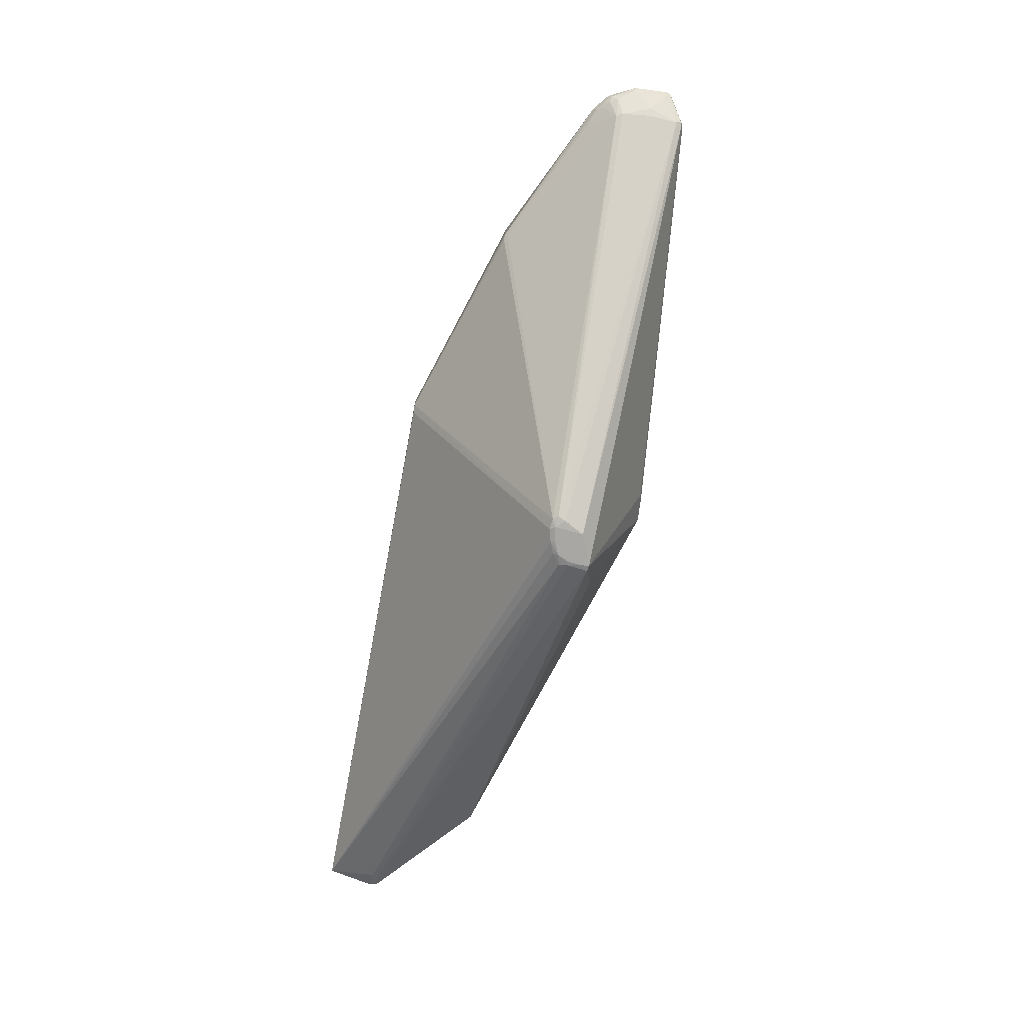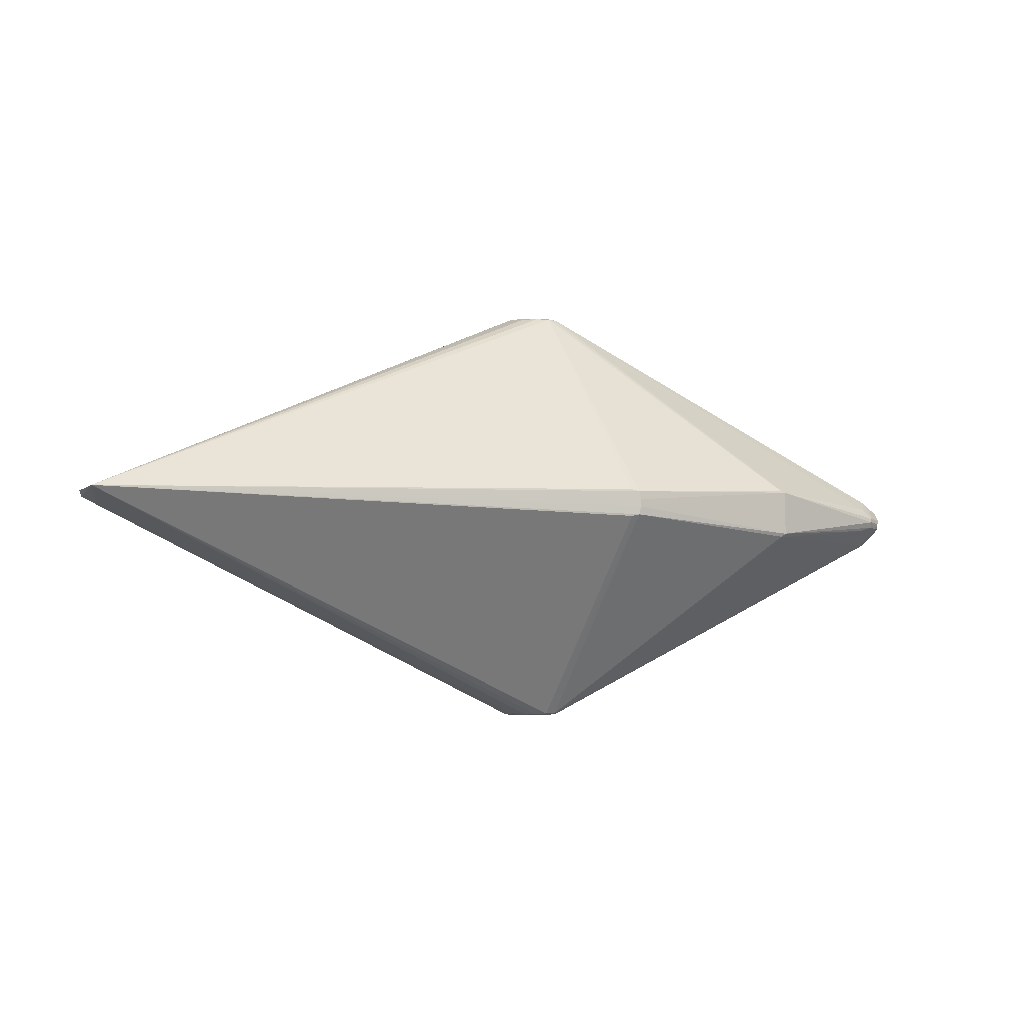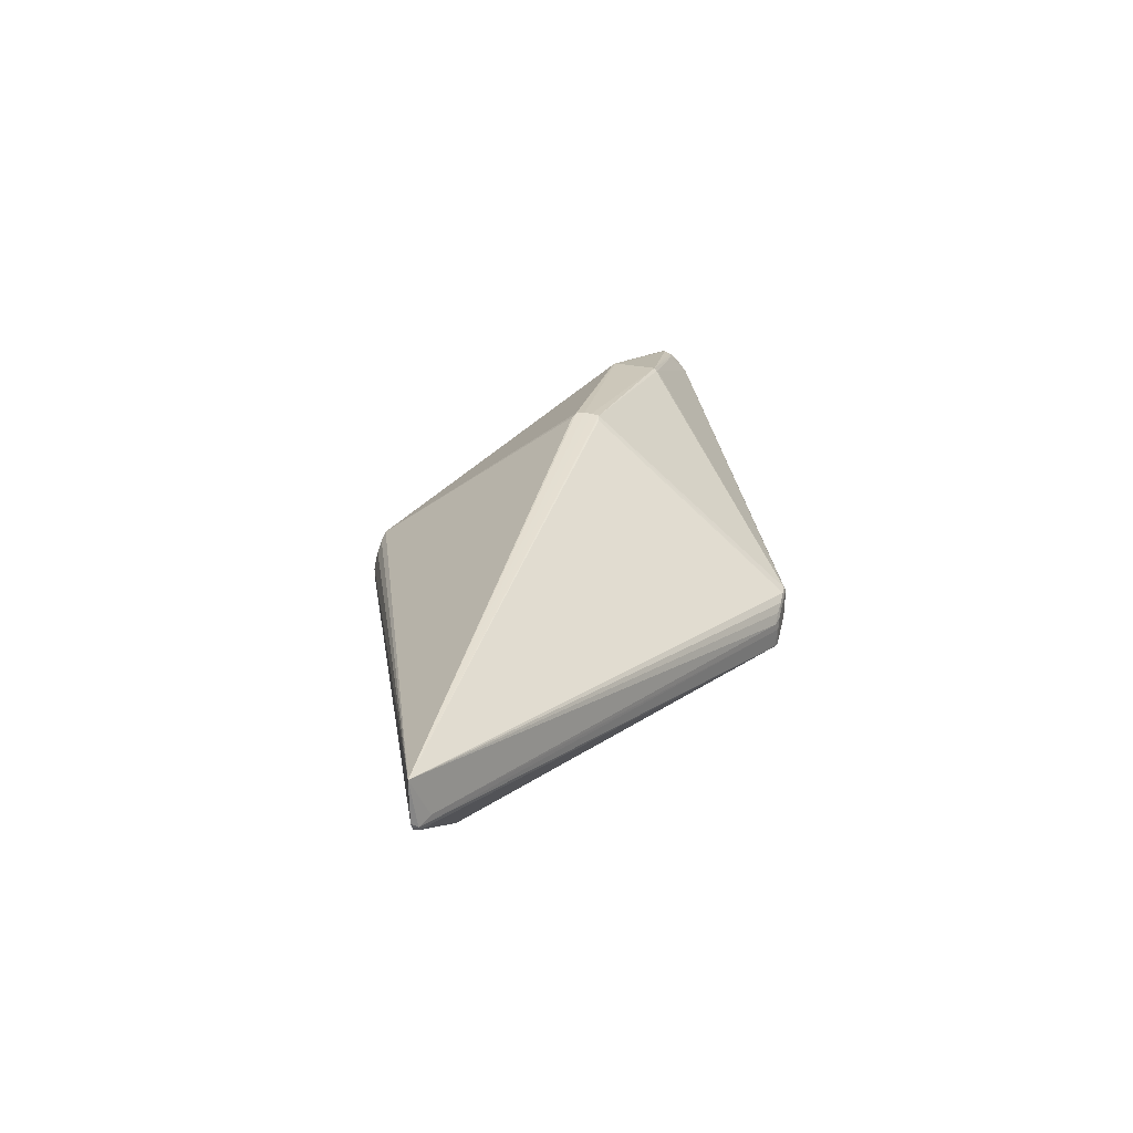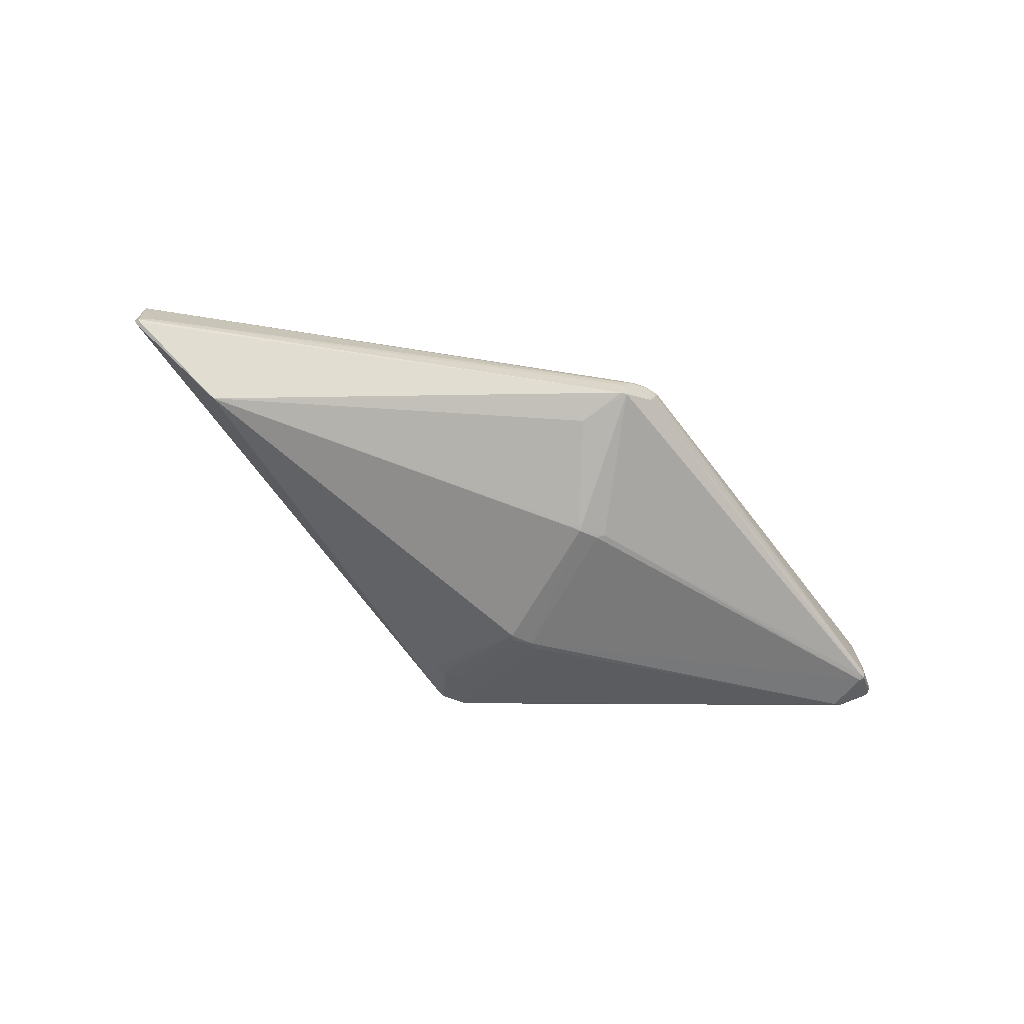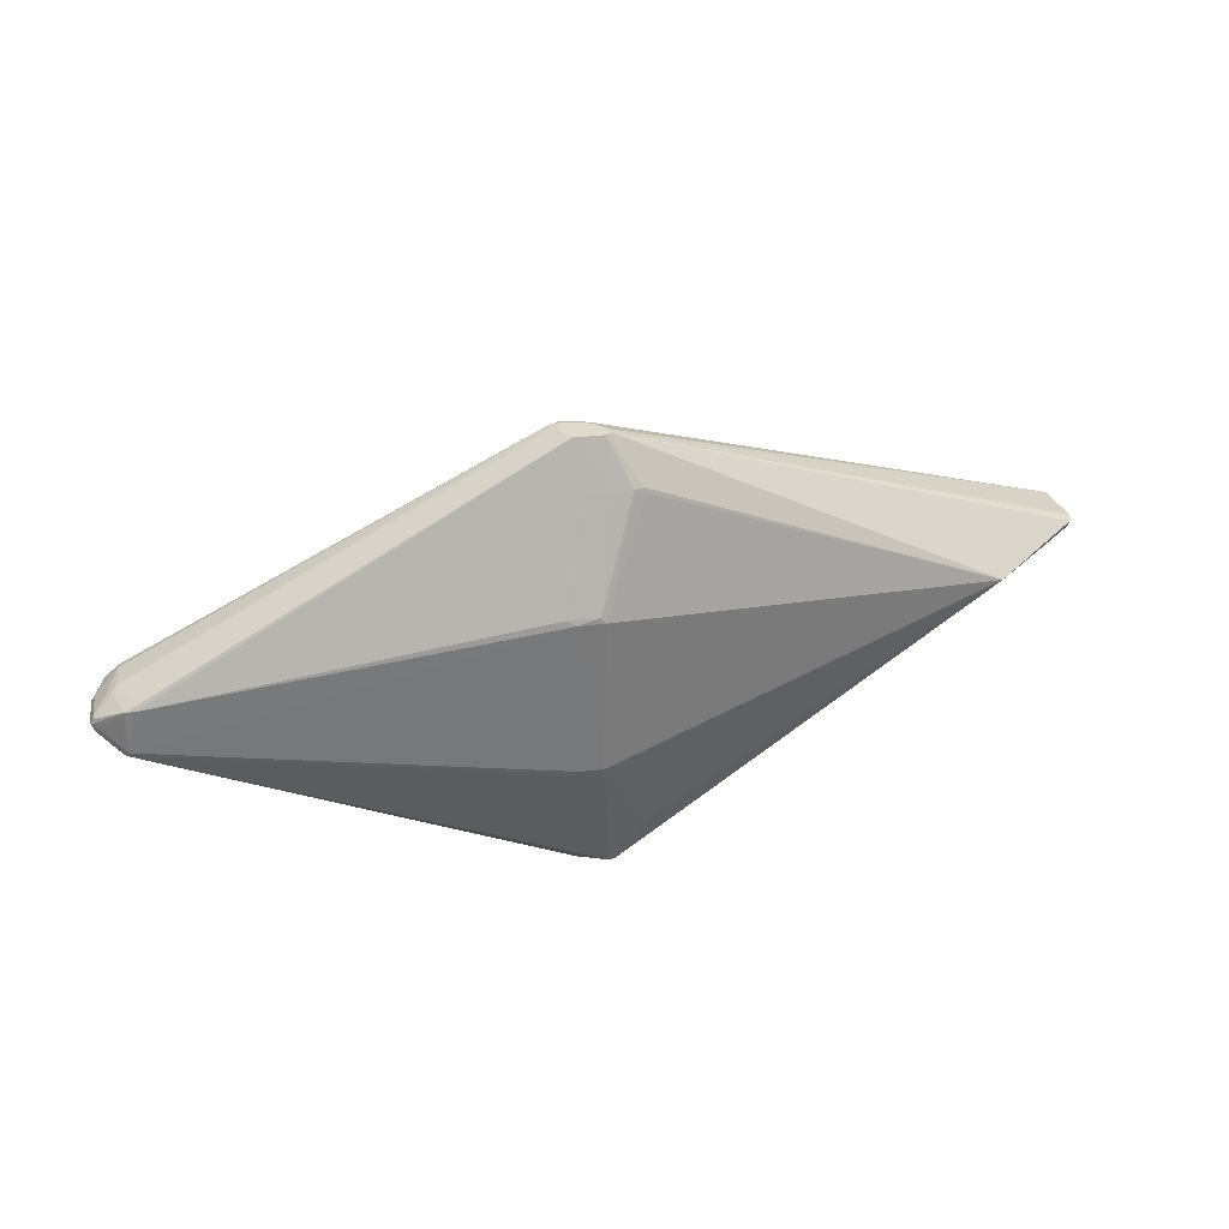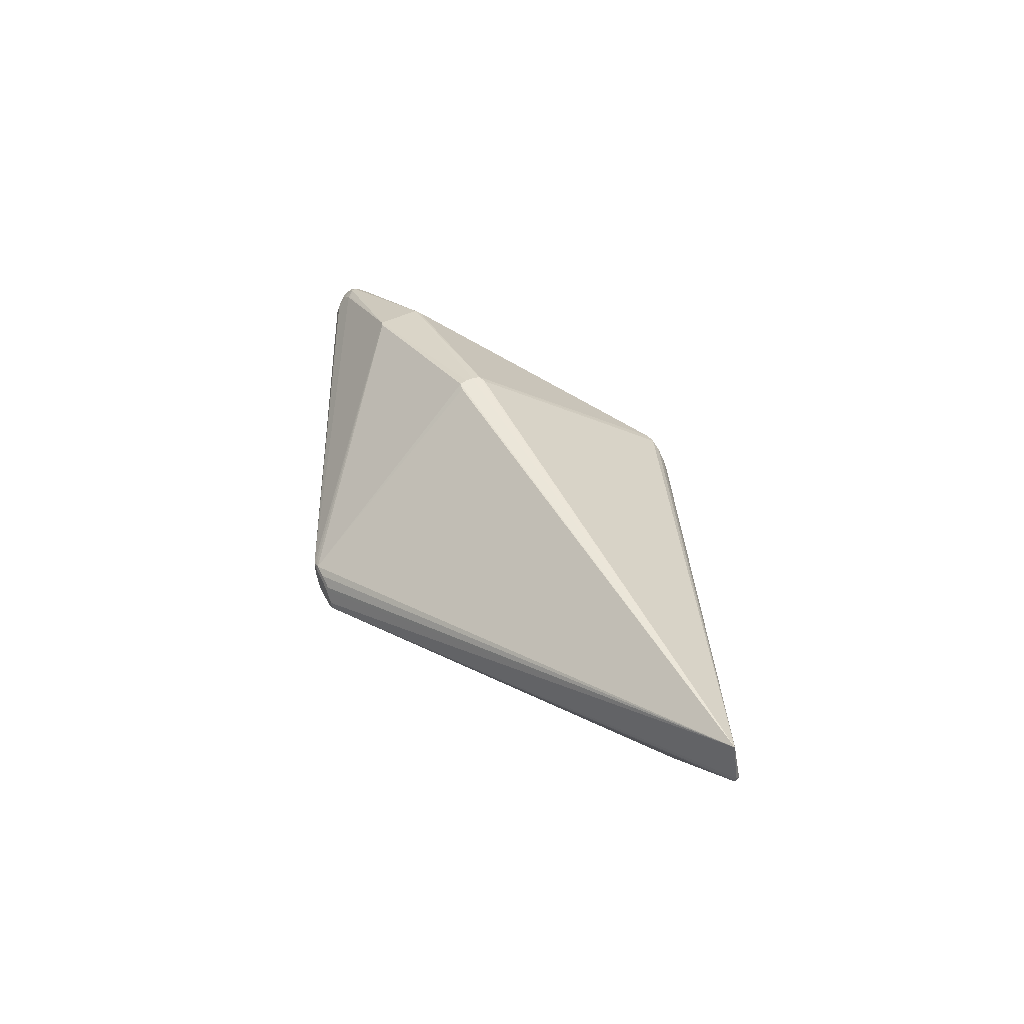
<metadata>
{"format":"obj","ext":"obj","renderer":"f3d","projection":"perspective","resolution":1024,"background":"white","views":[{"elev":-74.8,"azim":77.1,"up":"+Y"},{"elev":-4.1,"azim":-20.0,"up":"+Y"},{"elev":35.9,"azim":-74.6,"up":"+Z"},{"elev":-59.6,"azim":-27.3,"up":"+Z"},{"elev":31.9,"azim":165.9,"up":"+Y"},{"elev":45.6,"azim":-117.8,"up":"+Z"}]}
</metadata>
<code>
v 0.3033 0.02184 -0.03229
v 0.3228 -0.0016 -0.006186
v 0.2937 0.0234 0.01105
v 0.2932 0.01267 0.02413
v 0.2759 0.01196 0.03544
v 0.3104 0.006922 0.01151
v 0.2909 -0.001273 0.03387
v 0.3074 -0.01415 0.01118
v 0.1379 -0.02587 0.09479
v -0.559 0.005073 -0.01814
v -0.1188 -0.2346 -0.04393
v -0.1089 0.2367 -0.03674
v -0.1239 0.2364 -0.0547
v -0.1139 0.2366 -0.04272
v 0.2838 0.02435 -0.06317
v 0.2992 -0.02843 -0.06066
v -0.07363 0.01765 0.154
v -0.08224 -0.01003 0.1539
v -0.07383 -0.008102 0.1546
v -0.1336 -0.08617 -0.1126
v -0.6705 0.005414 0.07421
v -0.6742 0.006768 0.08497
v -0.1783 0.1898 -0.07572
v -0.1499 0.1892 -0.07724
v 0.325 -0.001318 -0.04417
v -0.1524 0.2368 -0.04615
v -0.1035 0.2353 -0.02996
v -0.1287 0.2353 -0.02184
v -0.1065 0.2334 -0.01971
v -0.1552 -0.2332 -0.03627
v -0.1092 -0.2334 -0.02325
v -0.1348 -0.2326 -0.01358
v -0.1105 -0.2315 -0.0102
v 0.308 0.01061 0.01288
v 0.3068 -0.002271 0.02193
v -0.1565 -0.2331 -0.05733
v -0.07168 0.00882 0.1544
v 0.3208 -0.003774 -0.04711
v 0.3209 0.004816 -0.04531
v 0.3183 0.006922 -0.008553
v 0.3209 0.005238 -0.02499
v 0.3057 0.0202 -0.01927
v 0.2991 0.02561 -0.02737
v 0.3078 0.01864 -0.02713
v -0.6683 0.009055 0.131
v 0.3222 0.004923 -0.03965
v 0.319 -0.007204 -0.004566
v 0.3197 -0.008974 -0.01082
v 0.3245 -0.002142 -0.02451
v 0.3205 -0.009942 -0.02449
v 0.306 -0.0241 -0.02568
v 0.2986 -0.02958 -0.02622
v 0.3258 -0.002458 -0.03917
v 0.3226 -0.008073 -0.04488
v 0.3221 -0.009794 -0.03934
v 0.2914 -0.007729 0.0306
v 0.2921 0.003317 0.03223
v 0.3022 -0.01396 0.0181
v 0.2942 -0.02893 0.002937
v 0.3086 0.01175 0.007173
v 0.2947 0.02625 0.001787
v 0.2906 -0.02866 0.009256
v 0.3017 -0.008322 0.02349
v 0.2748 -0.01239 0.03585
v 0.2948 -0.01258 0.02434
v 0.3077 -0.008474 0.01848
v 0.2813 0.01326 0.03185
v 0.3093 0.002345 0.01846
v 0.1325 -0.02567 0.09752
v 0.1324 0.02801 0.09793
v 0.1381 0.02627 0.09696
v 0.138 -0.02202 0.09793
v -0.1331 0.2365 -0.05551
v -0.1477 0.2366 -0.05682
v -0.1257 0.2364 -0.05486
v -0.1536 0.2367 -0.05364
v 0.2983 -0.03153 -0.05535
v 0.2944 -0.03028 -0.06169
v 0.2946 -0.0248 -0.06363
v -0.1142 0.2352 -0.0187
v 0.2852 0.02508 -0.05815
v 0.2858 0.0194 -0.06537
v -0.1027 0.2351 -0.02322
v -0.1137 0.237 -0.02424
v -0.1505 -0.2341 -0.03474
v 0.2997 -0.02089 -0.06097
v 0.2942 0.01867 -0.06266
v 0.2948 0.01387 -0.06261
v -0.1571 -0.2317 -0.02741
v -0.1515 -0.2344 -0.04699
v -0.1466 -0.232 -0.01891
v -0.1461 -0.2339 -0.02436
v -0.1216 -0.232 -0.009293
v -0.1063 -0.2322 -0.01532
v -0.1175 -0.234 -0.01443
v -0.1424 0.237 -0.03417
v -0.1429 0.2353 -0.02864
v -0.1282 0.237 -0.02737
v -0.082 0.01968 0.1532
v -0.07175 0.0007048 0.1546
v -0.1149 0.2368 -0.03173
v -0.1183 0.2364 -0.05365
v -0.1505 -0.2346 -0.058
v -0.132 -0.2339 -0.01756
v -0.181 -0.1871 -0.06904
v -0.1298 -0.08136 -0.1149
v -0.1354 -0.08129 -0.1135
v -0.1006 -0.08702 -0.1103
v -0.1078 -0.0815 -0.1129
v -0.1277 0.08585 -0.1168
v -0.1331 0.08011 -0.1179
v -0.09636 0.08568 -0.1135
v -0.1068 0.08023 -0.1163
v -0.6557 -0.006065 0.08195
v -0.6688 0.0005071 0.07383
v -0.6729 0.006167 0.07888
v -0.6712 0.0006371 0.07916
v -0.1243 0.19 -0.07406
v -0.1683 0.1903 -0.07797
v -0.1795 0.1849 -0.077
v -0.1682 0.1847 -0.07969
f 106 10 111
f 10 115 21
f 80 45 99
f 103 106 108
f 103 108 78
f 78 108 79
f 113 106 111
f 19 45 18
f 17 99 45
f 80 99 17
f 117 114 45
f 117 45 22
f 36 105 103
f 10 105 36
f 36 115 10
f 36 117 115
f 20 105 10
f 20 106 103
f 103 105 20
f 79 108 109
f 109 108 106
f 109 113 79
f 106 113 109
f 28 45 80
f 77 78 16
f 16 78 79
f 79 113 82
f 37 17 45
f 10 106 107
f 107 20 10
f 106 20 107
f 116 117 22
f 116 21 115
f 115 117 116
f 22 45 76
f 76 116 22
f 21 116 76
f 10 21 76
f 54 25 53
f 16 25 54
f 77 16 54
f 112 82 113
f 102 82 112
f 79 82 88
f 103 78 11
f 11 78 77
f 62 33 94
f 9 33 62
f 100 45 19
f 100 37 45
f 37 100 72
f 72 100 19
f 17 37 71
f 37 72 71
f 121 119 111
f 110 113 111
f 111 119 110
f 110 112 113
f 45 28 97
f 3 34 61
f 83 3 61
f 80 29 83
f 67 3 83
f 83 71 67
f 102 14 12
f 15 82 102
f 102 12 15
f 15 12 81
f 53 25 46
f 25 39 46
f 46 49 53
f 46 39 1
f 79 88 86
f 86 16 79
f 77 94 31
f 31 11 77
f 69 33 9
f 9 72 69
f 19 33 69
f 69 72 19
f 80 17 70
f 17 71 70
f 70 29 80
f 71 83 70
f 70 83 29
f 45 97 96
f 96 97 28
f 28 98 96
f 102 112 13
f 13 14 102
f 119 23 74
f 10 76 74
f 74 23 10
f 76 13 74
f 119 121 120
f 120 23 119
f 120 121 111
f 111 10 120
f 10 23 120
f 43 83 61
f 1 81 43
f 81 12 43
f 83 12 84
f 80 83 84
f 84 28 80
f 84 98 28
f 87 15 81
f 87 81 1
f 1 39 87
f 87 39 25
f 87 88 82
f 82 15 87
f 38 86 88
f 38 87 25
f 88 87 38
f 38 25 16
f 16 86 38
f 103 11 92
f 53 49 55
f 55 54 53
f 77 54 55
f 77 55 51
f 51 55 50
f 67 57 4
f 4 3 67
f 34 3 4
f 67 71 5
f 5 57 67
f 71 57 5
f 48 55 49
f 50 55 48
f 48 51 50
f 26 76 45
f 45 96 26
f 26 96 76
f 112 110 24
f 24 110 119
f 119 74 24
f 27 12 83
f 83 43 27
f 27 43 12
f 101 12 14
f 101 84 12
f 101 13 76
f 14 13 101
f 98 84 101
f 76 96 101
f 101 96 98
f 49 46 41
f 46 40 41
f 2 40 34
f 2 48 49
f 49 41 2
f 2 41 40
f 61 34 60
f 60 40 61
f 34 40 60
f 42 43 61
f 61 40 42
f 117 36 30
f 114 117 30
f 77 51 52
f 52 94 77
f 72 56 7
f 7 71 72
f 7 57 71
f 64 72 9
f 64 56 72
f 9 62 64
f 62 8 58
f 58 8 66
f 118 13 112
f 112 24 118
f 118 24 13
f 73 24 74
f 34 4 68
f 68 4 57
f 44 40 46
f 44 42 40
f 44 46 1
f 1 43 44
f 43 42 44
f 91 32 45
f 92 32 91
f 94 33 95
f 95 31 94
f 11 31 95
f 92 30 85
f 45 114 89
f 114 30 89
f 89 30 92
f 89 91 45
f 92 91 89
f 59 8 62
f 59 52 51
f 51 48 59
f 48 8 59
f 59 62 94
f 94 52 59
f 48 2 47
f 47 8 48
f 47 2 66
f 66 8 47
f 63 7 56
f 63 58 66
f 56 64 65
f 65 63 56
f 58 63 65
f 65 64 62
f 62 58 65
f 75 74 13
f 75 73 74
f 13 24 75
f 24 73 75
f 6 2 34
f 34 68 6
f 6 68 2
f 66 2 35
f 2 68 35
f 35 63 66
f 7 63 35
f 57 7 35
f 35 68 57
f 93 95 33
f 32 95 93
f 45 32 93
f 93 18 45
f 19 18 93
f 93 33 19
f 104 32 92
f 104 95 32
f 104 92 11
f 11 95 104
f 103 92 90
f 92 85 90
f 90 85 30
f 90 36 103
f 90 30 36

</code>
